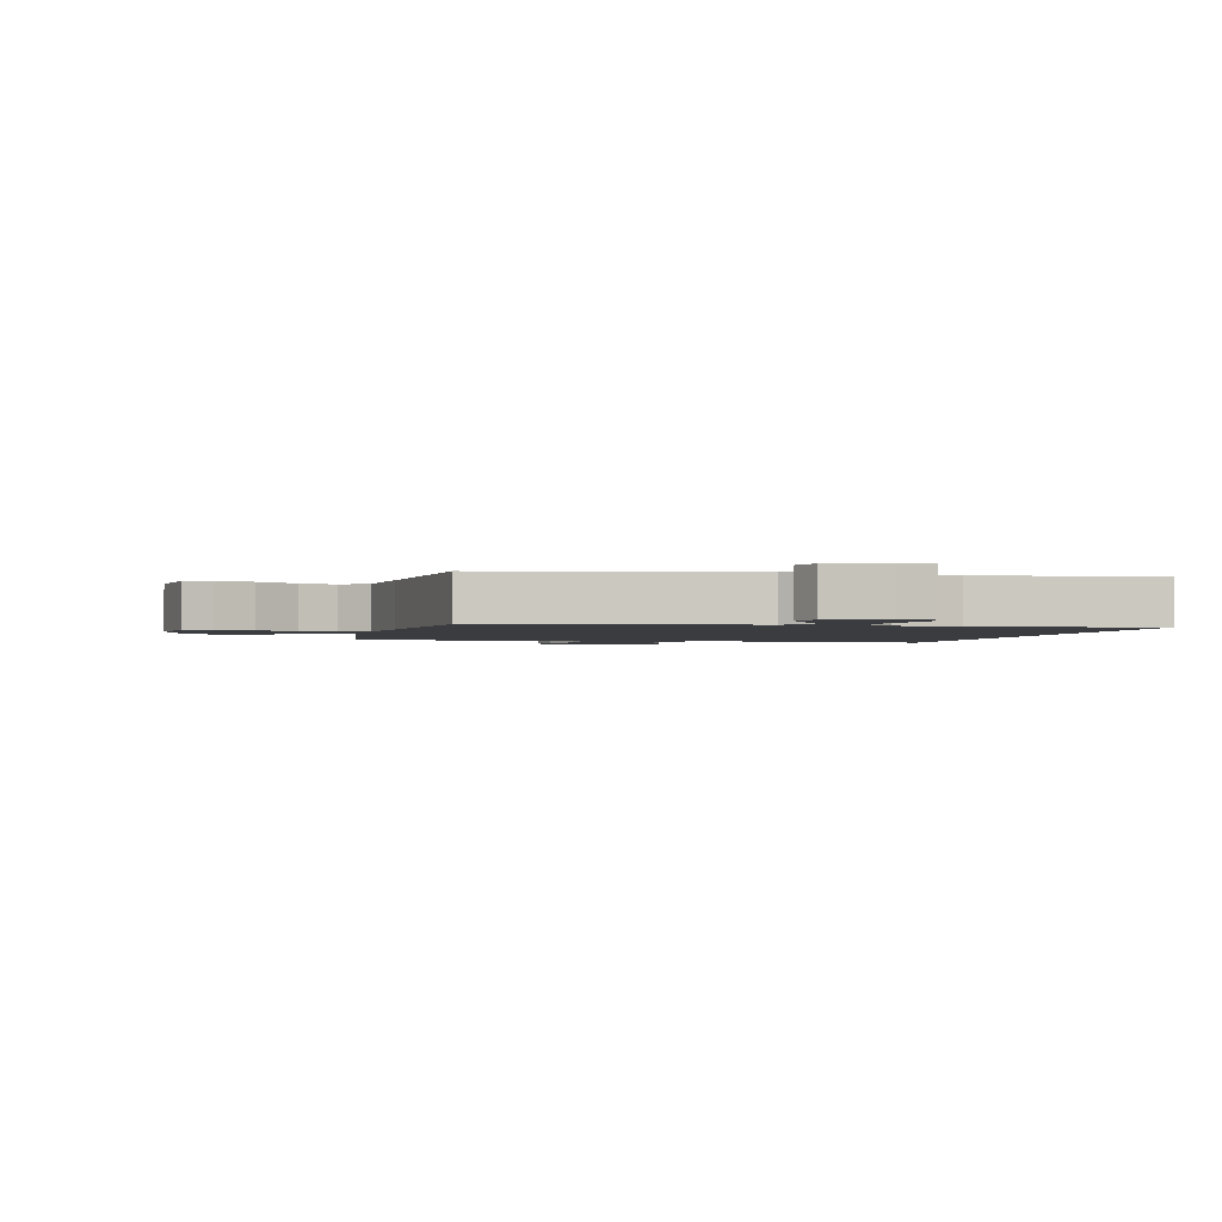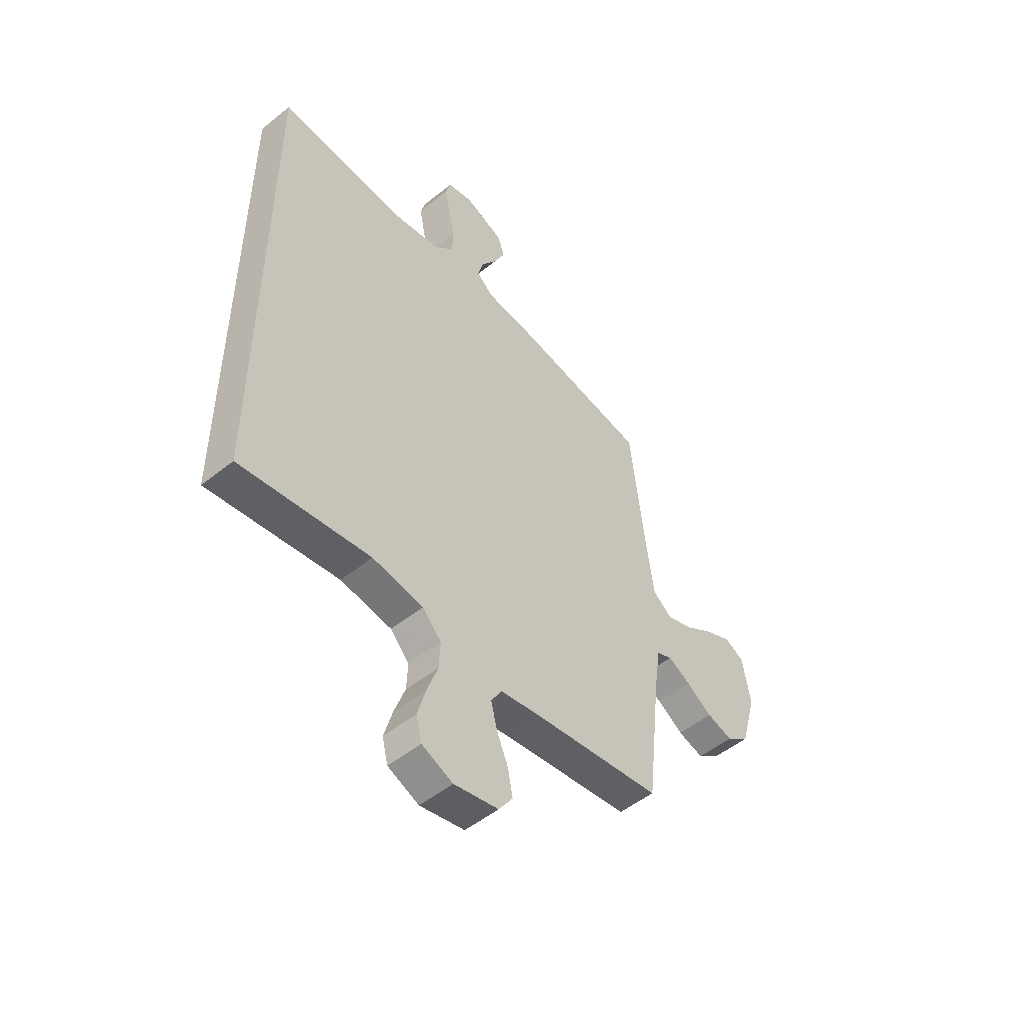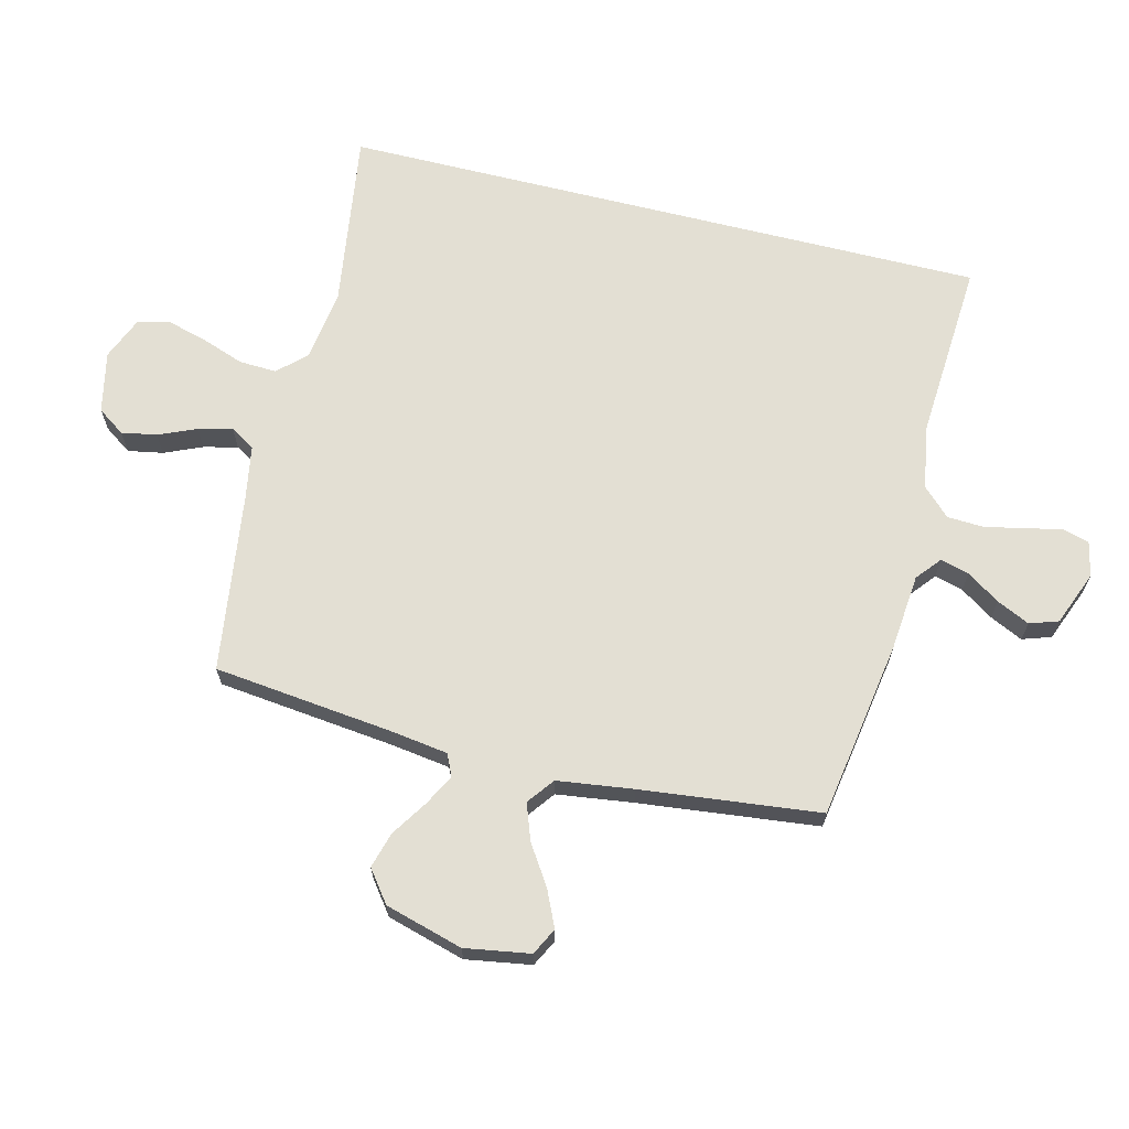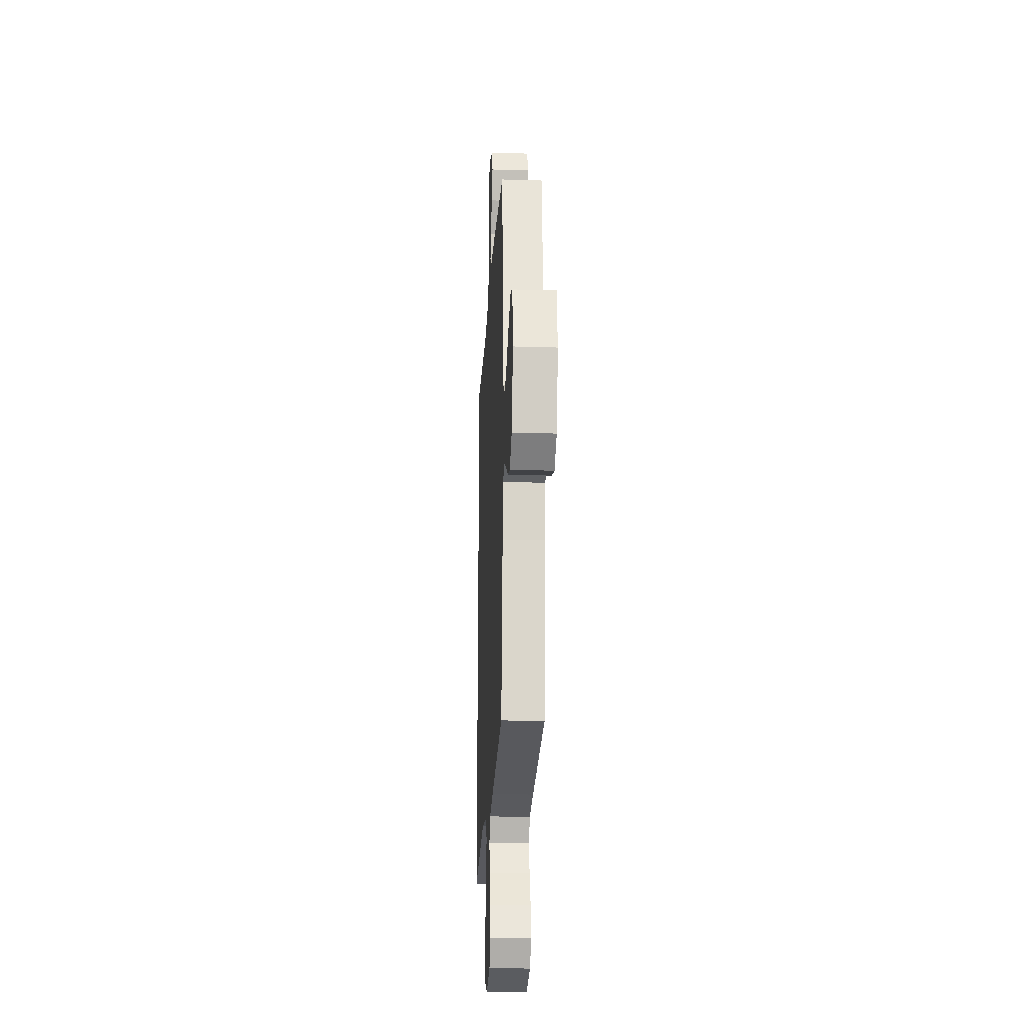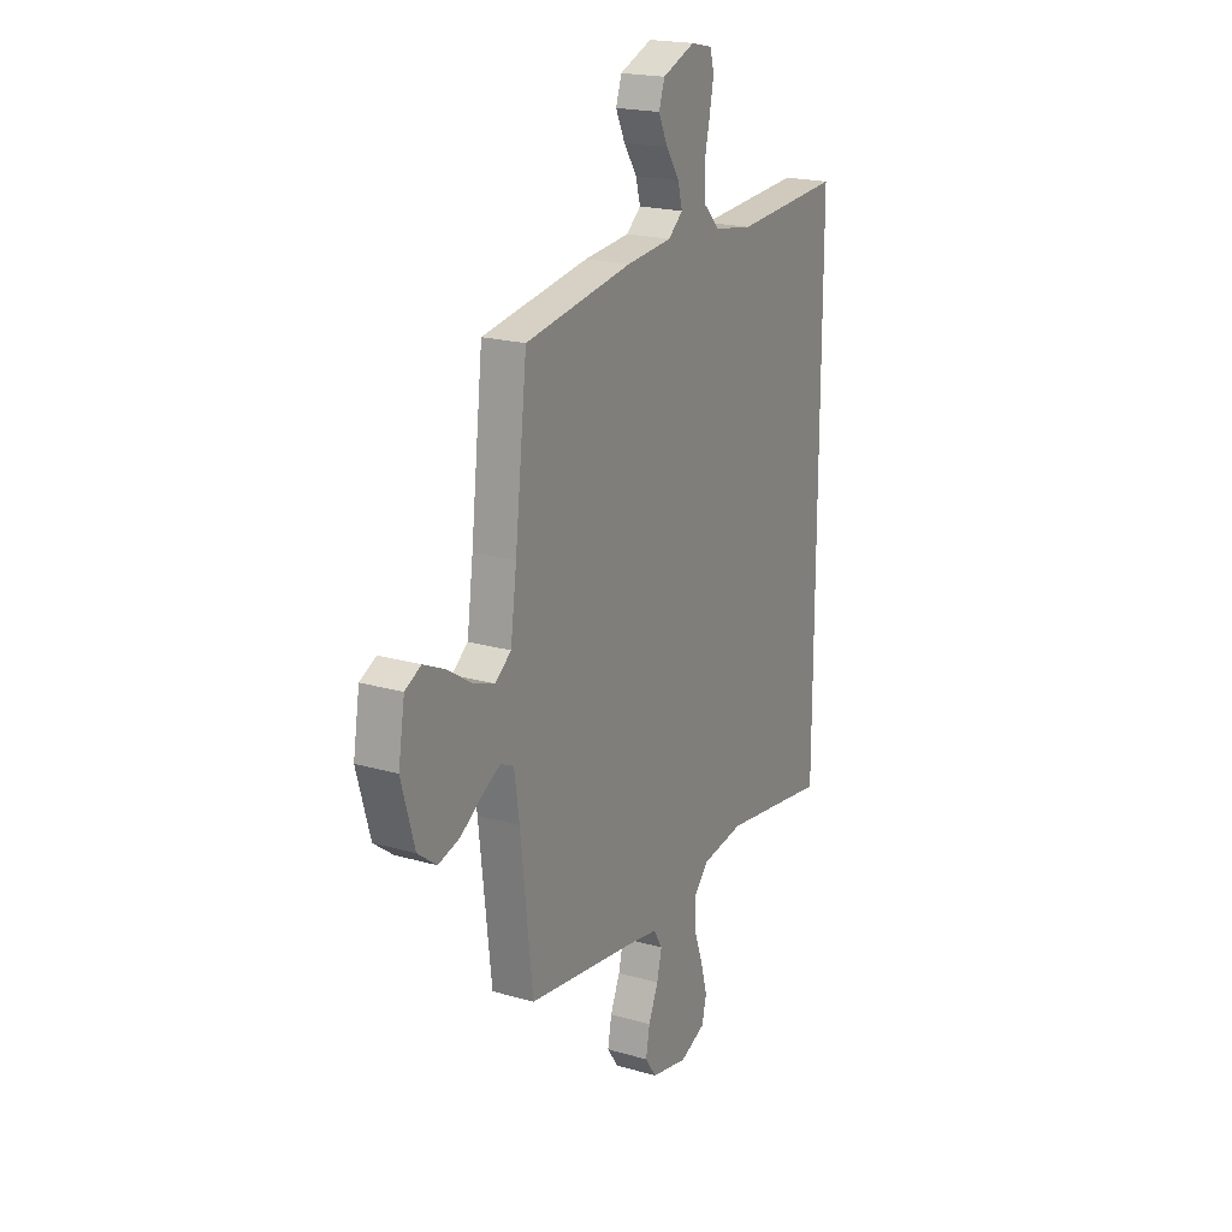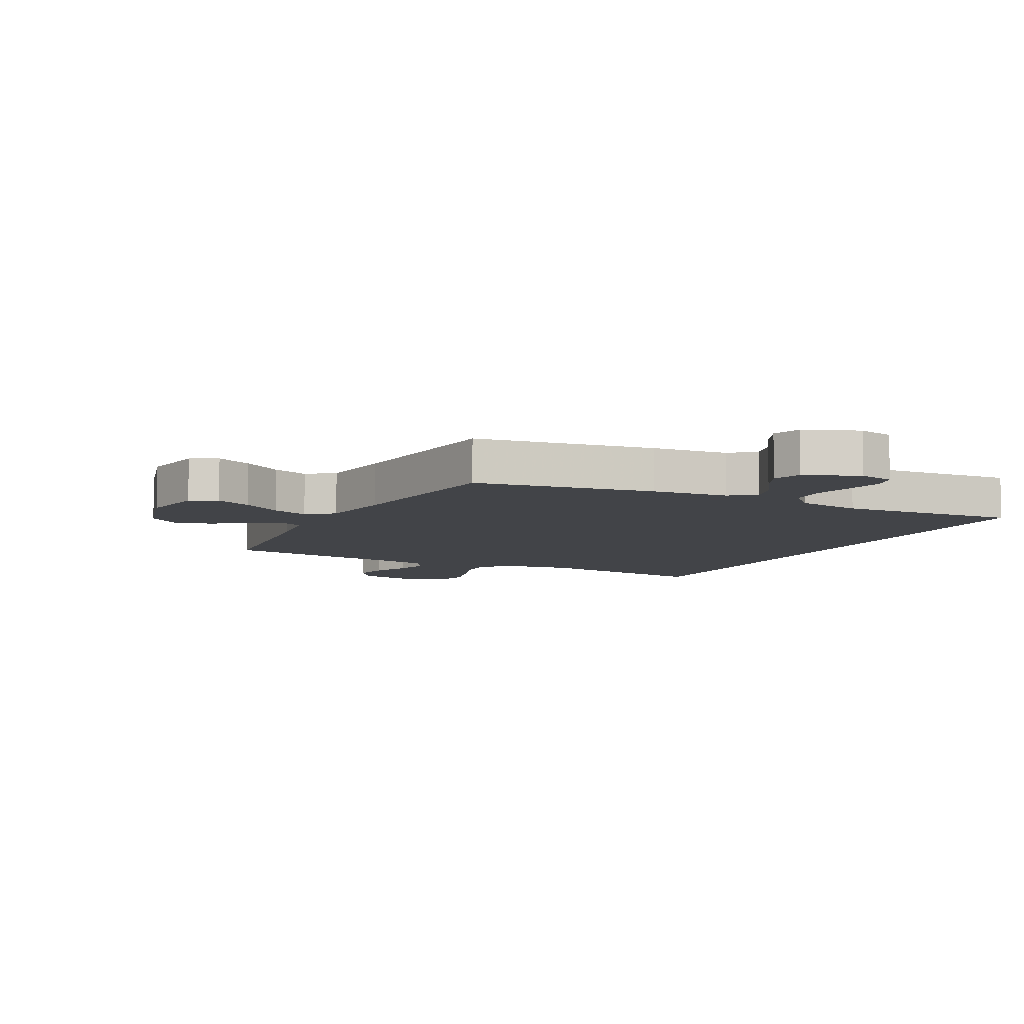
<metadata>
{"format":"obj","ext":"obj","renderer":"f3d","projection":"perspective","resolution":1024,"background":"white","views":[{"elev":-1.8,"azim":-12.6,"up":"+Y"},{"elev":-51.2,"azim":131.2,"up":"+Z"},{"elev":66.9,"azim":-76.0,"up":"+Y"},{"elev":-22.0,"azim":-93.1,"up":"+Z"},{"elev":20.2,"azim":-62.1,"up":"+Z"},{"elev":-7.7,"azim":-27.0,"up":"+Y"}]}
</metadata>
<code>
v -0.5 0.07 0.5
v -0.2 0.07 0.548
v -0.072 0.07 0.56
v -0.031 0.07 0.594
v -0.044 0.07 0.642
v -0.081 0.07 0.697
v -0.107 0.07 0.752
v -0.091 0.07 0.8
v 0 0.07 0.836
v 0.059 0.07 0.823
v 0.071 0.07 0.781
v 0.059 0.07 0.72
v 0.044 0.07 0.653
v 0.047 0.07 0.59
v 0.092 0.07 0.544
v 0.2 0.07 0.526
v 0.5 0.07 0.545
v 0.5 0.07 -0.542
v 0.2 0.07 -0.498
v 0.082 0.07 -0.515
v 0.038 0.07 -0.561
v 0.041 0.07 -0.624
v 0.066 0.07 -0.694
v 0.085 0.07 -0.762
v 0.072 0.07 -0.816
v 0 0.07 -0.846
v -0.103 0.07 -0.824
v -0.135 0.07 -0.778
v -0.124 0.07 -0.719
v -0.097 0.07 -0.656
v -0.083 0.07 -0.599
v -0.108 0.07 -0.558
v -0.2 0.07 -0.542
v -0.5 0.07 -0.5
v -0.534 0.07 -0.2
v -0.548 0.07 -0.103
v -0.585 0.07 -0.086
v -0.637 0.07 -0.114
v -0.697 0.07 -0.153
v -0.757 0.07 -0.17
v -0.81 0.07 -0.13
v -0.847 0.07 0
v -0.829 0.07 0.109
v -0.784 0.07 0.132
v -0.723 0.07 0.104
v -0.657 0.07 0.061
v -0.596 0.07 0.039
v -0.551 0.07 0.073
v -0.534 0.07 0.2
v -0.5 0 0.5
v -0.2 0 0.548
v -0.072 0 0.56
v -0.031 0 0.594
v -0.044 0 0.642
v -0.081 0 0.697
v -0.107 0 0.752
v -0.091 0 0.8
v 0 0 0.836
v 0.059 0 0.823
v 0.071 0 0.781
v 0.059 0 0.72
v 0.044 0 0.653
v 0.047 0 0.59
v 0.092 0 0.544
v 0.2 0 0.526
v 0.5 0 0.545
v 0.5 0 -0.542
v 0.2 0 -0.498
v 0.082 0 -0.515
v 0.038 0 -0.561
v 0.041 0 -0.624
v 0.066 0 -0.694
v 0.085 0 -0.762
v 0.072 0 -0.816
v 0 0 -0.846
v -0.103 0 -0.824
v -0.135 0 -0.778
v -0.124 0 -0.719
v -0.097 0 -0.656
v -0.083 0 -0.599
v -0.108 0 -0.558
v -0.2 0 -0.542
v -0.5 0 -0.5
v -0.534 0 -0.2
v -0.548 0 -0.103
v -0.585 0 -0.086
v -0.637 0 -0.114
v -0.697 0 -0.153
v -0.757 0 -0.17
v -0.81 0 -0.13
v -0.847 0 0
v -0.829 0 0.109
v -0.784 0 0.132
v -0.723 0 0.104
v -0.657 0 0.061
v -0.596 0 0.039
v -0.551 0 0.073
v -0.534 0 0.2
f 44 45 46
f 43 44 46
f 42 43 46
f 41 42 46
f 40 41 46
f 39 40 46
f 38 39 46
f 37 38 46 47
f 36 37 47 48
f 33 34 35
f 36 48 49
f 35 36 49
f 33 35 49
f 32 33 49
f 28 29 30
f 27 28 30
f 26 27 30
f 25 26 30
f 24 25 30
f 23 24 30
f 22 23 30
f 21 22 30 31
f 1 2 3
f 49 1 3
f 32 49 3
f 31 32 3
f 21 31 3
f 20 21 3
f 16 17 18 19
f 11 12 13
f 10 11 13
f 9 10 13
f 8 9 13
f 7 8 13
f 6 7 13
f 5 6 13
f 4 5 13 14
f 3 4 14 15
f 16 19 20
f 15 16 20
f 3 15 20
f 95 94 93
f 95 93 92
f 95 92 91
f 95 91 90
f 95 90 89
f 95 89 88
f 95 88 87
f 96 95 87 86
f 97 96 86 85
f 84 83 82
f 98 97 85
f 98 85 84
f 98 84 82
f 98 82 81
f 79 78 77
f 79 77 76
f 79 76 75
f 79 75 74
f 79 74 73
f 79 73 72
f 79 72 71
f 80 79 71 70
f 52 51 50
f 52 50 98
f 52 98 81
f 52 81 80
f 52 80 70
f 52 70 69
f 68 67 66 65
f 62 61 60
f 62 60 59
f 62 59 58
f 62 58 57
f 62 57 56
f 62 56 55
f 62 55 54
f 63 62 54 53
f 64 63 53 52
f 69 68 65
f 69 65 64
f 69 64 52
f 1 50 51 2
f 2 51 52 3
f 3 52 53 4
f 4 53 54 5
f 5 54 55 6
f 6 55 56 7
f 7 56 57 8
f 8 57 58 9
f 9 58 59 10
f 10 59 60 11
f 11 60 61 12
f 12 61 62 13
f 13 62 63 14
f 14 63 64 15
f 15 64 65 16
f 16 65 66 17
f 17 66 67 18
f 18 67 68 19
f 19 68 69 20
f 20 69 70 21
f 21 70 71 22
f 22 71 72 23
f 23 72 73 24
f 24 73 74 25
f 25 74 75 26
f 26 75 76 27
f 27 76 77 28
f 28 77 78 29
f 29 78 79 30
f 30 79 80 31
f 31 80 81 32
f 32 81 82 33
f 33 82 83 34
f 34 83 84 35
f 35 84 85 36
f 36 85 86 37
f 37 86 87 38
f 38 87 88 39
f 39 88 89 40
f 40 89 90 41
f 41 90 91 42
f 42 91 92 43
f 43 92 93 44
f 44 93 94 45
f 45 94 95 46
f 46 95 96 47
f 47 96 97 48
f 48 97 98 49
f 49 98 50 1

</code>
